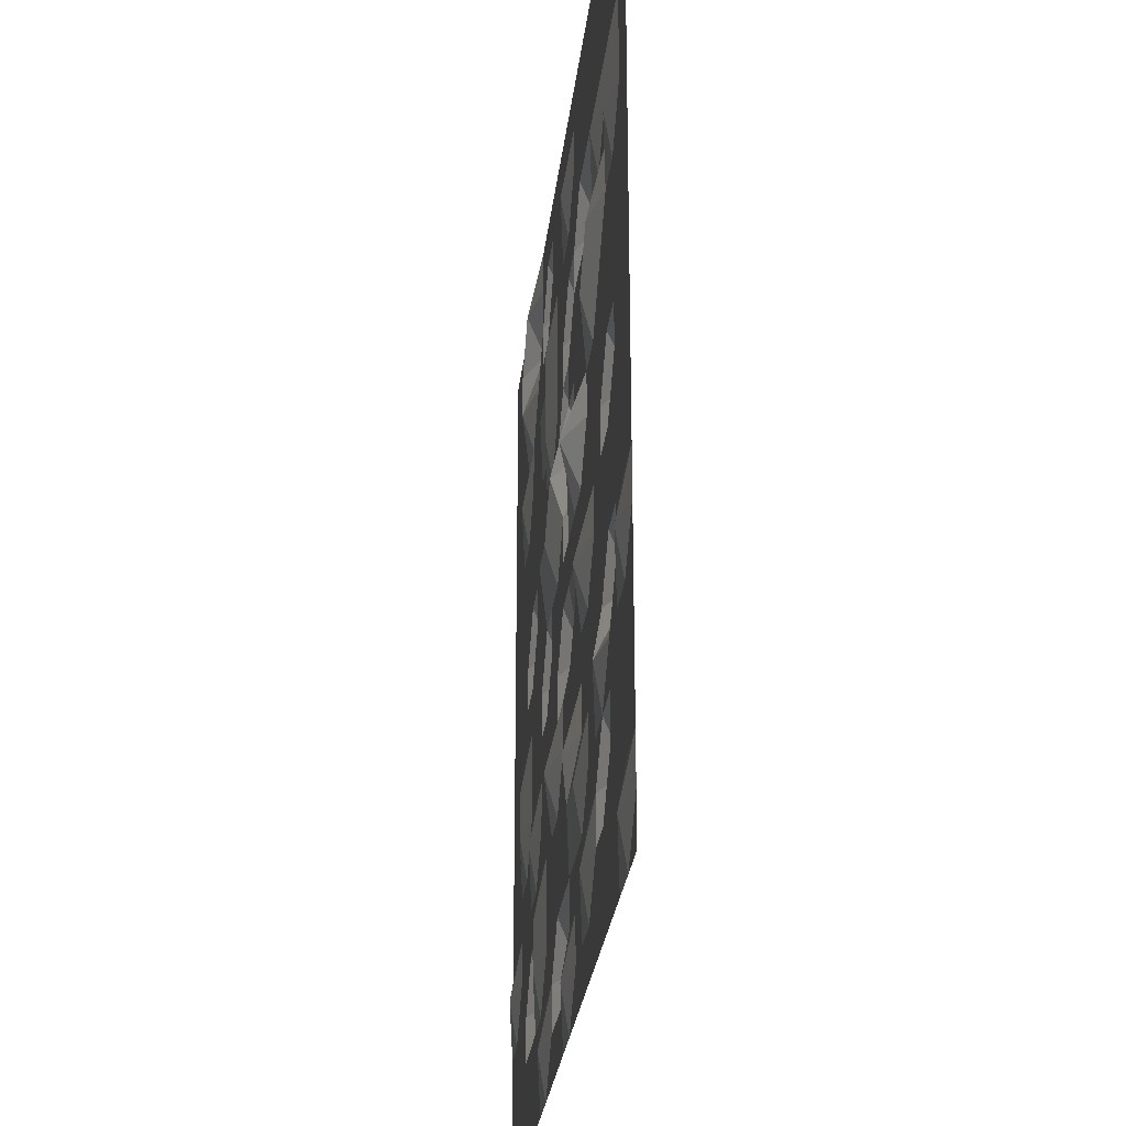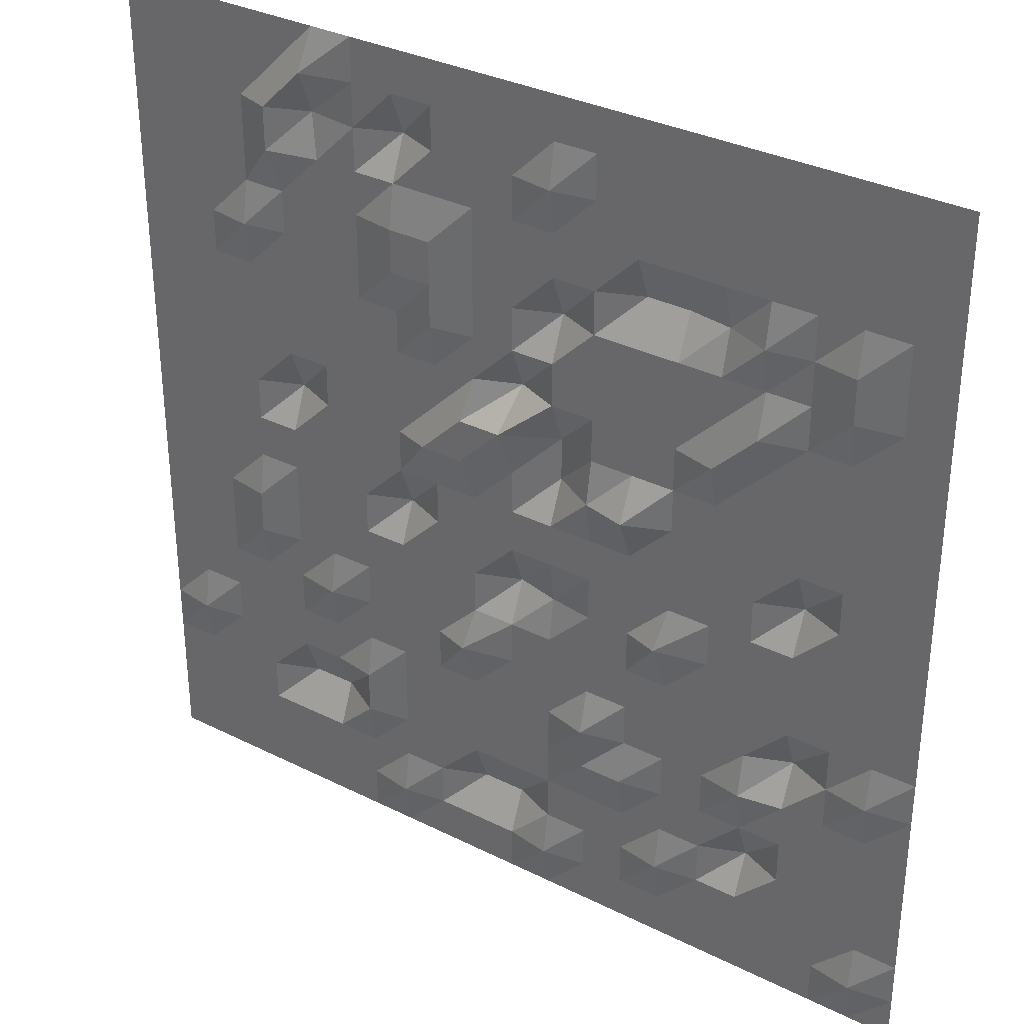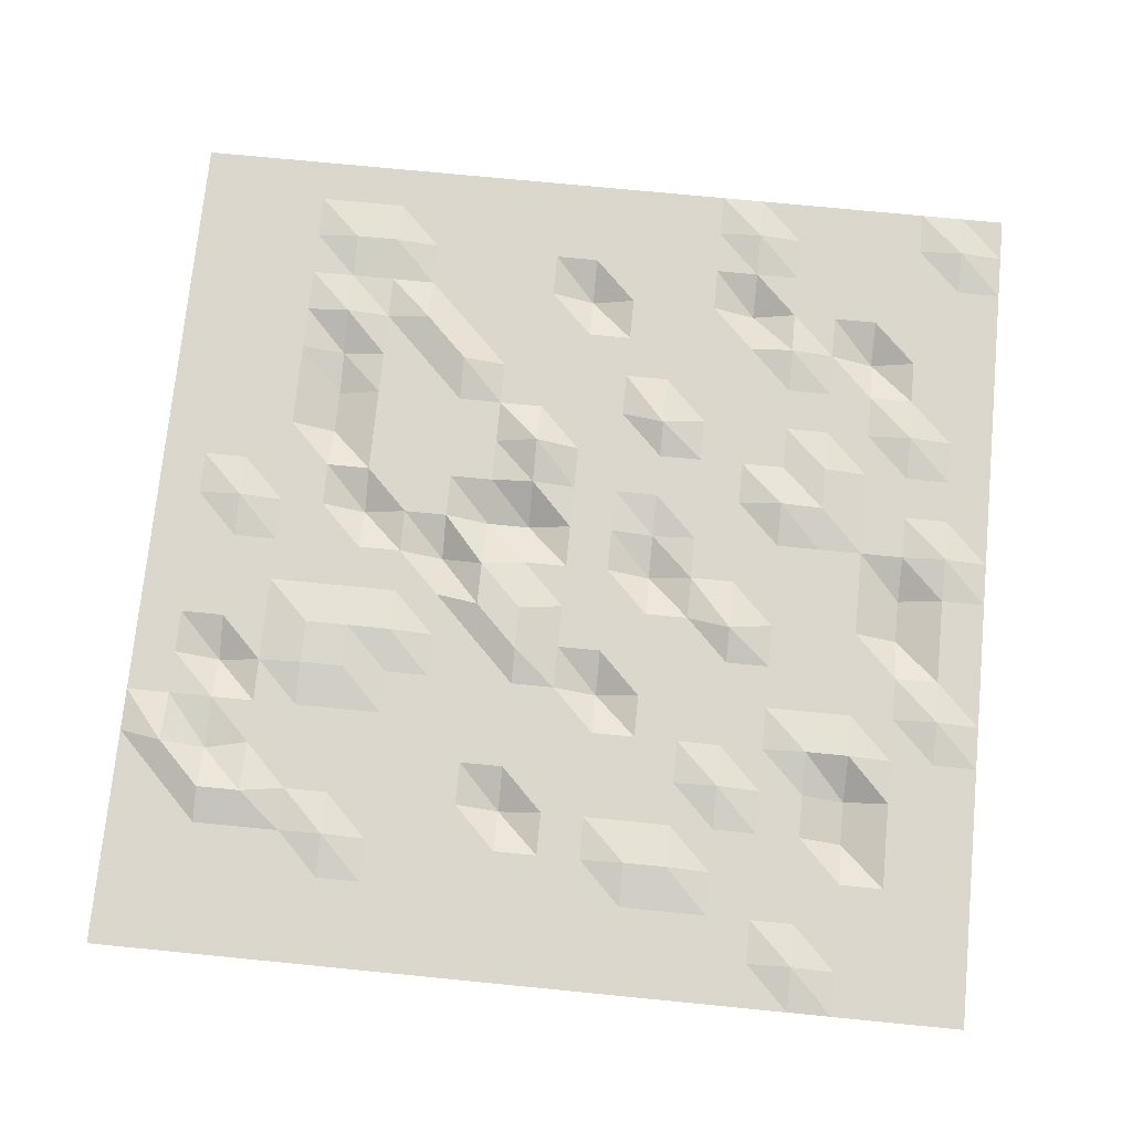
<metadata>
{"format":"obj","ext":"obj","renderer":"f3d","projection":"perspective","resolution":1024,"background":"white","views":[{"elev":-27.6,"azim":-96.3,"up":"+Z"},{"elev":33.1,"azim":-145.4,"up":"+Z"},{"elev":73.3,"azim":95.6,"up":"+Y"}]}
</metadata>
<code>
g default
v -72.79 0.1841 72.79
v -65.51 0.1841 72.79
v -58.23 0.1841 72.79
v -50.95 0.1841 72.79
v -43.67 0.1841 72.79
v -36.39 0.1841 72.79
v -29.11 0.1841 72.79
v -21.84 0.1841 72.79
v -14.56 0.1841 72.79
v -7.279 0.1841 72.79
v 0 0.1841 72.79
v 7.279 0.1841 72.79
v 14.56 0.1841 72.79
v 21.84 0.1841 72.79
v 29.11 0.1841 72.79
v 36.39 0.1841 72.79
v 43.67 0.1841 72.79
v 50.95 0.1841 72.79
v 58.23 0.1841 72.79
v 65.51 0.1841 72.79
v 72.79 0.1841 72.79
v -72.79 0.1841 65.51
v -65.51 0.1841 65.51
v -58.23 0.1841 65.51
v -50.95 0.1841 65.51
v -43.67 0.1841 65.51
v -36.39 0.1841 65.51
v -29.11 0.1841 65.51
v -21.84 0.1841 65.51
v -14.56 0.1841 65.51
v -7.279 0.1841 65.51
v 0 0.1841 65.51
v 7.279 0.1841 65.51
v 14.56 0.1841 65.51
v 21.84 0.1841 65.51
v 29.11 0.1841 65.51
v 37.85 1.979 65.51
v 43.67 0.1841 65.51
v 50.95 0.1841 65.51
v 58.23 0.1841 65.51
v 65.51 0.1841 65.51
v 72.79 0.1841 65.51
v -72.79 0.1841 58.23
v -65.51 0.1841 58.23
v -58.23 0.1841 58.23
v -50.95 0.1841 58.23
v -43.67 0.1841 58.23
v -36.39 0.1841 58.23
v -29.11 0.1841 58.23
v -21.84 0.1841 58.23
v -14.56 0.1841 58.23
v -7.279 1.375 58.23
v 0 0.1841 58.23
v 7.279 0.1841 58.23
v 14.56 0.1841 58.23
v 21.84 -2.749 58.23
v 29.11 0.1841 58.23
v 37.85 -0.9536 58.23
v 45.13 1.979 58.23
v 50.95 0.1841 58.23
v 58.23 0.1841 58.23
v 65.51 0.1841 58.23
v 72.79 0.1841 58.23
v -72.79 0.1841 50.95
v -65.51 0.1841 50.95
v -58.23 0.1841 50.95
v -50.95 0.1841 50.95
v -43.67 0.1841 50.95
v -36.39 0.1841 50.95
v -29.11 0.1841 50.95
v -21.84 0.1841 50.95
v -14.56 0.1841 50.95
v -7.279 0.1841 50.95
v 0 0.1841 50.95
v 7.279 0.1841 50.95
v 14.56 0.1841 50.95
v 21.84 0.1841 50.95
v 29.11 0.1841 50.95
v 36.39 0.1841 50.95
v 45.13 1.979 50.95
v 50.95 0.1841 50.95
v 58.23 0.1841 50.95
v 65.51 0.1841 50.95
v 72.79 0.1841 50.95
v -72.79 0.1841 43.67
v -65.51 0.1841 43.67
v -58.23 1.375 43.67
v -50.95 0.1841 43.67
v -43.67 1.367 43.67
v -36.39 -1.566 43.67
v -29.11 -2.749 43.67
v -21.84 -2.749 43.67
v -14.56 0.1841 43.67
v -7.279 0.1841 43.67
v 0 0.1841 43.67
v 7.279 0.1841 43.67
v 14.56 1.367 43.67
v 21.84 1.367 43.67
v 29.11 0.1841 43.67
v 36.39 0.1841 43.67
v 43.67 0.1841 43.67
v 50.95 0.1841 43.67
v 58.23 0.1841 43.67
v 65.51 0.1841 43.67
v 72.79 0.1841 43.67
v -72.79 0.1841 36.39
v -65.51 0.1841 36.39
v -58.23 1.375 36.39
v -50.95 0.1841 36.39
v -43.67 0.1841 36.39
v -36.39 0.1841 36.39
v -29.11 0.1841 36.39
v -21.84 0.1841 36.39
v -14.56 0.1841 36.39
v -7.279 -2.749 36.39
v 0 0.1841 36.39
v 7.279 0.1841 36.39
v 14.56 1.367 36.39
v 21.84 1.367 36.39
v 29.11 0.1841 36.39
v 36.39 0.1841 36.39
v 43.67 0.1841 36.39
v 50.95 1.367 36.39
v 58.23 0.1841 36.39
v 65.51 0.1841 36.39
v 72.79 0.1841 36.39
v -72.79 0.1841 29.11
v -65.51 0.1841 29.11
v -58.23 0.1841 29.11
v -50.95 0.1841 29.11
v -43.67 1.979 29.11
v -36.39 0.1841 29.11
v -29.11 0.1841 29.11
v -21.84 0.1841 29.11
v -14.56 0.1841 29.11
v -7.279 0.1841 29.11
v 0 0.1841 29.11
v 7.279 0.1841 29.11
v 14.56 1.367 29.11
v 21.84 0.1841 29.11
v 29.11 0.1841 29.11
v 36.39 0.1841 29.11
v 43.67 0.1841 29.11
v 50.95 0.1841 29.11
v 58.23 0.1841 29.11
v 65.51 0.1841 29.11
v 72.79 0.1841 29.11
v -72.79 0.1841 21.84
v -65.51 0.1841 21.84
v -58.23 0.1841 21.84
v -50.95 0.1841 21.84
v -43.67 0.1841 21.84
v -36.39 1.979 21.84
v -29.11 0.1841 21.84
v -21.84 0.1841 21.84
v -14.56 0.1841 21.84
v -7.279 0.1841 21.84
v 0 -2.749 21.84
v 7.279 0.1841 21.84
v 14.56 0.1841 21.84
v 21.84 0.1841 21.84
v 29.11 0.1841 21.84
v 36.39 0.1841 21.84
v 43.67 0.1841 21.84
v 50.95 0.1841 21.84
v 58.23 0.1841 21.84
v 65.51 0.1841 21.84
v 72.79 0.1841 21.84
v -72.79 0.1841 14.56
v -65.51 0.1841 14.56
v -58.23 0.1841 14.56
v -50.95 0.1841 14.56
v -43.67 0.1841 14.56
v -36.39 0.1841 14.56
v -29.11 0.1841 14.56
v -21.84 0.1841 14.56
v -14.56 0.1841 14.56
v -7.279 -2.749 14.56
v 1.462 1.979 14.56
v 8.741 1.979 14.56
v 14.56 0.1841 14.56
v 21.84 0.1841 14.56
v 29.11 0.1841 14.56
v 36.39 0.1841 14.56
v 43.67 0.1841 14.56
v 50.95 0.1841 14.56
v 58.23 0.1841 14.56
v 65.51 0.1841 14.56
v 72.79 0.1841 14.56
v -72.79 0.1841 7.279
v -65.51 0.1841 7.279
v -58.23 0.1841 7.279
v -50.95 0.1841 7.279
v -43.67 0.1841 7.279
v -36.39 0.1841 7.279
v -29.11 0.1841 7.279
v -21.84 3.162 7.279
v -14.56 1.367 7.279
v -7.279 -2.749 7.279
v 0 0.1841 7.279
v 8.741 1.979 7.279
v 16.02 1.979 7.279
v 21.84 0.1841 7.279
v 29.11 0.1841 7.279
v 36.39 0.1841 7.279
v 43.67 -2.749 7.279
v 50.95 0.1841 7.279
v 58.23 0.1841 7.279
v 65.51 0.1841 7.279
v 72.79 0.1841 7.279
v -72.79 0.1841 0
v -65.51 0.1841 0
v -58.23 0.1841 0
v -50.95 -2.749 0
v -43.67 0.1841 0
v -36.39 0.1841 0
v -29.11 0.1841 0
v -21.84 0.1841 0
v -14.56 0.1841 0
v -7.279 0.1841 0
v 0 0.1841 0
v 7.279 0.1841 0
v 14.56 0.1841 0
v 21.84 0.1841 0
v 29.11 0.1841 0
v 36.39 0.1841 0
v 43.67 0.1841 0
v 50.95 0.1841 0
v 58.23 0.1841 0
v 65.51 0.1841 0
v 72.79 0.1841 0
v -72.79 0.1841 -7.279
v -65.51 0.1841 -7.279
v -58.23 0.1841 -7.279
v -50.95 0.1841 -7.279
v -43.67 0.1841 -7.279
v -36.39 0.1841 -7.279
v -29.11 0.1841 -7.279
v -21.84 0.1841 -7.279
v -14.56 0.1841 -7.279
v -7.279 0.1841 -7.279
v 0 0.1841 -7.279
v 7.279 0.1841 -7.279
v 14.56 0.1841 -7.279
v 21.84 -2.749 -7.279
v 29.11 0.1841 -7.279
v 36.39 0.1841 -7.279
v 43.67 0.1841 -7.279
v 50.95 0.1841 -7.279
v 58.23 0.1841 -7.279
v 65.51 0.1841 -7.279
v 72.79 0.1841 -7.279
v -72.79 0.1841 -14.56
v -65.51 0.1841 -14.56
v -58.23 0.1841 -14.56
v -50.95 0.1841 -14.56
v -43.67 0.1841 -14.56
v -36.39 0.1841 -14.56
v -27.65 1.979 -14.56
v -21.84 0.1841 -14.56
v -14.56 0.1841 -14.56
v -7.279 -0.9536 -14.56
v 0 -2.749 -14.56
v 7.279 0.1841 -14.56
v 14.56 0.1841 -14.56
v 21.84 0.1841 -14.56
v 29.11 0.1841 -14.56
v 36.39 0.1841 -14.56
v 43.67 0.1841 -14.56
v 50.95 1.367 -14.56
v 58.23 0.1841 -14.56
v 65.51 0.1841 -14.56
v 72.79 0.1841 -14.56
v -72.79 0.1841 -21.84
v -65.51 0.1841 -21.84
v -58.23 0.1841 -21.84
v -50.95 0.1841 -21.84
v -43.67 0.1841 -21.84
v -36.39 0.1841 -21.84
v -29.11 0.1841 -21.84
v -21.84 0.1841 -21.84
v -14.56 0.1841 -21.84
v -7.279 0.1841 -21.84
v 0 0.1841 -21.84
v 7.279 0.1841 -21.84
v 14.56 0.1841 -21.84
v 21.84 0.1841 -21.84
v 29.11 0.1841 -21.84
v 36.39 0.1841 -21.84
v 43.67 0.1841 -21.84
v 50.95 1.367 -21.84
v 58.23 0.1841 -21.84
v 65.51 0.1841 -21.84
v 72.79 0.1841 -21.84
v -72.79 0.1841 -29.11
v -65.51 1.375 -29.11
v -58.23 0.1841 -29.11
v -50.95 -2.749 -29.11
v -43.67 0.1841 -29.11
v -36.39 0.1841 -29.11
v -29.11 0.1841 -29.11
v -21.84 0.1841 -29.11
v -14.56 0.1841 -29.11
v -7.279 0.1841 -29.11
v 0 0.1841 -29.11
v 8.741 1.979 -29.11
v 14.56 0.1841 -29.11
v 21.84 0.1841 -29.11
v 29.11 0.1841 -29.11
v 36.39 1.367 -29.11
v 43.67 0.1841 -29.11
v 50.95 0.1841 -29.11
v 58.23 0.1841 -29.11
v 65.51 0.1841 -29.11
v 72.79 0.1841 -29.11
v -72.79 0.1841 -36.39
v -65.51 0.1841 -36.39
v -58.23 0.1841 -36.39
v -50.95 0.1841 -36.39
v -43.67 1.375 -36.39
v -36.39 0.1841 -36.39
v -29.11 0.1841 -36.39
v -21.84 0.1841 -36.39
v -14.56 1.979 -36.39
v -7.279 0.1841 -36.39
v 0 0.1841 -36.39
v 7.279 0.1841 -36.39
v 14.56 0.1841 -36.39
v 21.84 0.1841 -36.39
v 29.11 0.1841 -36.39
v 36.39 0.1841 -36.39
v 43.67 0.1841 -36.39
v 50.95 0.1841 -36.39
v 58.23 0.1841 -36.39
v 65.51 0.1841 -36.39
v 72.79 0.1841 -36.39
v -72.79 0.1841 -43.67
v -65.51 0.1841 -43.67
v -58.23 0.1841 -43.67
v -50.95 0.1841 -43.67
v -43.67 0.1841 -43.67
v -36.39 0.1841 -43.67
v -29.11 0.1841 -43.67
v -21.84 1.367 -43.67
v -14.56 1.367 -43.67
v -7.279 0.1841 -43.67
v 0 0.1841 -43.67
v 7.279 0.1841 -43.67
v 14.56 0.1841 -43.67
v 21.84 0.1841 -43.67
v 29.11 1.367 -43.67
v 36.39 0.1841 -43.67
v 43.67 0.1841 -43.67
v 50.95 0.1841 -43.67
v 58.23 0.1841 -43.67
v 65.51 1.367 -43.67
v 72.79 0.1841 -43.67
v -72.79 0.1841 -50.95
v -65.51 0.1841 -50.95
v -58.23 0.1841 -50.95
v -50.95 0.1841 -50.95
v -43.67 -2.749 -50.95
v -36.39 0.1841 -50.95
v -29.11 0.1841 -50.95
v -21.84 0.1841 -50.95
v -14.56 0.1841 -50.95
v -7.279 0.1841 -50.95
v 0 0.1841 -50.95
v 7.279 0.1841 -50.95
v 14.56 0.1841 -50.95
v 21.84 0.1841 -50.95
v 29.11 1.367 -50.95
v 36.39 -2.749 -50.95
v 43.67 -2.749 -50.95
v 50.95 0.1841 -50.95
v 58.23 0.1841 -50.95
v 65.51 0.1841 -50.95
v 72.79 0.1841 -50.95
v -72.79 0.1841 -58.23
v -65.51 0.1841 -58.23
v -58.23 0.1841 -58.23
v -50.95 0.1841 -58.23
v -43.67 0.1841 -58.23
v -36.39 0.1841 -58.23
v -29.11 1.367 -58.23
v -21.84 0.1841 -58.23
v -14.56 0.1841 -58.23
v -7.279 0.1841 -58.23
v 0 -2.749 -58.23
v 7.279 -2.749 -58.23
v 14.56 0.1841 -58.23
v 21.84 0.1841 -58.23
v 29.11 0.1841 -58.23
v 36.39 0.1841 -58.23
v 43.67 0.1841 -58.23
v 50.95 0.1841 -58.23
v 58.23 0.1841 -58.23
v 65.51 0.1841 -58.23
v 72.79 0.1841 -58.23
v -72.79 0.1841 -65.51
v -65.51 1.367 -65.51
v -58.23 0.1841 -65.51
v -50.95 0.1841 -65.51
v -43.67 0.1841 -65.51
v -36.39 0.1841 -65.51
v -29.11 0.1841 -65.51
v -21.84 0.1841 -65.51
v -14.56 0.1841 -65.51
v -7.279 1.375 -65.51
v 0 0.1841 -65.51
v 7.279 0.1841 -65.51
v 14.56 0.1841 -65.51
v 21.84 1.375 -65.51
v 29.11 0.1841 -65.51
v 36.39 0.1841 -65.51
v 43.67 0.1841 -65.51
v 50.95 0.1841 -65.51
v 58.23 0.1841 -65.51
v 65.51 0.1841 -65.51
v 72.79 0.1841 -65.51
v -72.79 0.1841 -72.79
v -65.51 0.1841 -72.79
v -58.23 0.1841 -72.79
v -50.95 0.1841 -72.79
v -43.67 0.1841 -72.79
v -36.39 0.1841 -72.79
v -29.11 0.1841 -72.79
v -21.84 0.1841 -72.79
v -14.56 0.1841 -72.79
v -7.279 0.1841 -72.79
v 0 0.1841 -72.79
v 7.279 0.1841 -72.79
v 14.56 0.1841 -72.79
v 21.84 0.1839 -72.79
v 29.11 0.1841 -72.79
v 36.39 0.1841 -72.79
v 43.67 0.1841 -72.79
v 50.95 0.1841 -72.79
v 58.23 0.1841 -72.79
v 65.51 0.1841 -72.79
v 72.79 0.1841 -72.79
g Ground3_G
f 1 2 23 22
f 2 3 24 23
f 3 4 25 24
f 4 5 26 25
f 5 6 27 26
f 6 7 28 27
f 7 8 29 28
f 8 9 30 29
f 9 10 31 30
f 10 11 32 31
f 11 12 33 32
f 12 13 34 33
f 13 14 35 34
f 14 15 36 35
f 15 16 37 36
f 16 17 38 37
f 17 18 39 38
f 18 19 40 39
f 19 20 41 40
f 20 21 42 41
f 22 23 44 43
f 23 24 45 44
f 24 25 46 45
f 25 26 47 46
f 26 27 48 47
f 27 28 49 48
f 28 29 50 49
f 29 30 51 50
f 30 31 52 51
f 31 32 53 52
f 32 33 54 53
f 33 34 55 54
f 34 35 56 55
f 35 36 57 56
f 36 37 58 57
f 37 38 59 58
f 38 39 60 59
f 39 40 61 60
f 40 41 62 61
f 41 42 63 62
f 43 44 65 64
f 44 45 66 65
f 45 46 67 66
f 46 47 68 67
f 47 48 69 68
f 48 49 70 69
f 49 50 71 70
f 50 51 72 71
f 51 52 73 72
f 52 53 74 73
f 53 54 75 74
f 54 55 76 75
f 55 56 77 76
f 56 57 78 77
f 57 58 79 78
f 58 59 80 79
f 59 60 81 80
f 60 61 82 81
f 61 62 83 82
f 62 63 84 83
f 64 65 86 85
f 65 66 87 86
f 66 67 88 87
f 67 68 89 88
f 68 69 90 89
f 69 70 91 90
f 70 71 92 91
f 71 72 93 92
f 72 73 94 93
f 73 74 95 94
f 74 75 96 95
f 75 76 97 96
f 76 77 98 97
f 77 78 99 98
f 78 79 100 99
f 79 80 101 100
f 80 81 102 101
f 81 82 103 102
f 82 83 104 103
f 83 84 105 104
f 85 86 107 106
f 86 87 108 107
f 87 88 109 108
f 88 89 110 109
f 89 90 111 110
f 90 91 112 111
f 91 92 113 112
f 92 93 114 113
f 93 94 115 114
f 94 95 116 115
f 95 96 117 116
f 96 97 118 117
f 97 98 119 118
f 98 99 120 119
f 99 100 121 120
f 100 101 122 121
f 101 102 123 122
f 102 103 124 123
f 103 104 125 124
f 104 105 126 125
f 106 107 128 127
f 107 108 129 128
f 108 109 130 129
f 109 110 131 130
f 110 111 132 131
f 111 112 133 132
f 112 113 134 133
f 113 114 135 134
f 114 115 136 135
f 115 116 137 136
f 116 117 138 137
f 117 118 139 138
f 118 119 140 139
f 119 120 141 140
f 120 121 142 141
f 121 122 143 142
f 122 123 144 143
f 123 124 145 144
f 124 125 146 145
f 125 126 147 146
f 127 128 149 148
f 128 129 150 149
f 129 130 151 150
f 130 131 152 151
f 131 132 153 152
f 132 133 154 153
f 133 134 155 154
f 134 135 156 155
f 135 136 157 156
f 136 137 158 157
f 137 138 159 158
f 138 139 160 159
f 139 140 161 160
f 140 141 162 161
f 141 142 163 162
f 142 143 164 163
f 143 144 165 164
f 144 145 166 165
f 145 146 167 166
f 146 147 168 167
f 148 149 170 169
f 149 150 171 170
f 150 151 172 171
f 151 152 173 172
f 152 153 174 173
f 153 154 175 174
f 154 155 176 175
f 155 156 177 176
f 156 157 178 177
f 157 158 179 178
f 158 159 180 179
f 159 160 181 180
f 160 161 182 181
f 161 162 183 182
f 162 163 184 183
f 163 164 185 184
f 164 165 186 185
f 165 166 187 186
f 166 167 188 187
f 167 168 189 188
f 169 170 191 190
f 170 171 192 191
f 171 172 193 192
f 172 173 194 193
f 173 174 195 194
f 174 175 196 195
f 175 176 197 196
f 176 177 198 197
f 177 178 199 198
f 178 179 200 199
f 179 180 201 200
f 180 181 202 201
f 181 182 203 202
f 182 183 204 203
f 183 184 205 204
f 184 185 206 205
f 185 186 207 206
f 186 187 208 207
f 187 188 209 208
f 188 189 210 209
f 190 191 212 211
f 191 192 213 212
f 192 193 214 213
f 193 194 215 214
f 194 195 216 215
f 195 196 217 216
f 196 197 218 217
f 197 198 219 218
f 198 199 220 219
f 199 200 221 220
f 200 201 222 221
f 201 202 223 222
f 202 203 224 223
f 203 204 225 224
f 204 205 226 225
f 205 206 227 226
f 206 207 228 227
f 207 208 229 228
f 208 209 230 229
f 209 210 231 230
f 211 212 233 232
f 212 213 234 233
f 213 214 235 234
f 214 215 236 235
f 215 216 237 236
f 216 217 238 237
f 217 218 239 238
f 218 219 240 239
f 219 220 241 240
f 220 221 242 241
f 221 222 243 242
f 222 223 244 243
f 223 224 245 244
f 224 225 246 245
f 225 226 247 246
f 226 227 248 247
f 227 228 249 248
f 228 229 250 249
f 229 230 251 250
f 230 231 252 251
f 232 233 254 253
f 233 234 255 254
f 234 235 256 255
f 235 236 257 256
f 236 237 258 257
f 237 238 259 258
f 238 239 260 259
f 239 240 261 260
f 240 241 262 261
f 241 242 263 262
f 242 243 264 263
f 243 244 265 264
f 244 245 266 265
f 245 246 267 266
f 246 247 268 267
f 247 248 269 268
f 248 249 270 269
f 249 250 271 270
f 250 251 272 271
f 251 252 273 272
f 253 254 275 274
f 254 255 276 275
f 255 256 277 276
f 256 257 278 277
f 257 258 279 278
f 258 259 280 279
f 259 260 281 280
f 260 261 282 281
f 261 262 283 282
f 262 263 284 283
f 263 264 285 284
f 264 265 286 285
f 265 266 287 286
f 266 267 288 287
f 267 268 289 288
f 268 269 290 289
f 269 270 291 290
f 270 271 292 291
f 271 272 293 292
f 272 273 294 293
f 274 275 296 295
f 275 276 297 296
f 276 277 298 297
f 277 278 299 298
f 278 279 300 299
f 279 280 301 300
f 280 281 302 301
f 281 282 303 302
f 282 283 304 303
f 283 284 305 304
f 284 285 306 305
f 285 286 307 306
f 286 287 308 307
f 287 288 309 308
f 288 289 310 309
f 289 290 311 310
f 290 291 312 311
f 291 292 313 312
f 292 293 314 313
f 293 294 315 314
f 295 296 317 316
f 296 297 318 317
f 297 298 319 318
f 298 299 320 319
f 299 300 321 320
f 300 301 322 321
f 301 302 323 322
f 302 303 324 323
f 303 304 325 324
f 304 305 326 325
f 305 306 327 326
f 306 307 328 327
f 307 308 329 328
f 308 309 330 329
f 309 310 331 330
f 310 311 332 331
f 311 312 333 332
f 312 313 334 333
f 313 314 335 334
f 314 315 336 335
f 316 317 338 337
f 317 318 339 338
f 318 319 340 339
f 319 320 341 340
f 320 321 342 341
f 321 322 343 342
f 322 323 344 343
f 323 324 345 344
f 324 325 346 345
f 325 326 347 346
f 326 327 348 347
f 327 328 349 348
f 328 329 350 349
f 329 330 351 350
f 330 331 352 351
f 331 332 353 352
f 332 333 354 353
f 333 334 355 354
f 334 335 356 355
f 335 336 357 356
f 337 338 359 358
f 338 339 360 359
f 339 340 361 360
f 340 341 362 361
f 341 342 363 362
f 342 343 364 363
f 343 344 365 364
f 344 345 366 365
f 345 346 367 366
f 346 347 368 367
f 347 348 369 368
f 348 349 370 369
f 349 350 371 370
f 350 351 372 371
f 351 352 373 372
f 352 353 374 373
f 353 354 375 374
f 354 355 376 375
f 355 356 377 376
f 356 357 378 377
f 358 359 380 379
f 359 360 381 380
f 360 361 382 381
f 361 362 383 382
f 362 363 384 383
f 363 364 385 384
f 364 365 386 385
f 365 366 387 386
f 366 367 388 387
f 367 368 389 388
f 368 369 390 389
f 369 370 391 390
f 370 371 392 391
f 371 372 393 392
f 372 373 394 393
f 373 374 395 394
f 374 375 396 395
f 375 376 397 396
f 376 377 398 397
f 377 378 399 398
f 379 380 401 400
f 380 381 402 401
f 381 382 403 402
f 382 383 404 403
f 383 384 405 404
f 384 385 406 405
f 385 386 407 406
f 386 387 408 407
f 387 388 409 408
f 388 389 410 409
f 389 390 411 410
f 390 391 412 411
f 391 392 413 412
f 392 393 414 413
f 393 394 415 414
f 394 395 416 415
f 395 396 417 416
f 396 397 418 417
f 397 398 419 418
f 398 399 420 419
f 400 401 422 421
f 401 402 423 422
f 402 403 424 423
f 403 404 425 424
f 404 405 426 425
f 405 406 427 426
f 406 407 428 427
f 407 408 429 428
f 408 409 430 429
f 409 410 431 430
f 410 411 432 431
f 411 412 433 432
f 412 413 434 433
f 413 414 435 434
f 414 415 436 435
f 415 416 437 436
f 416 417 438 437
f 417 418 439 438
f 418 419 440 439
f 419 420 441 440

</code>
